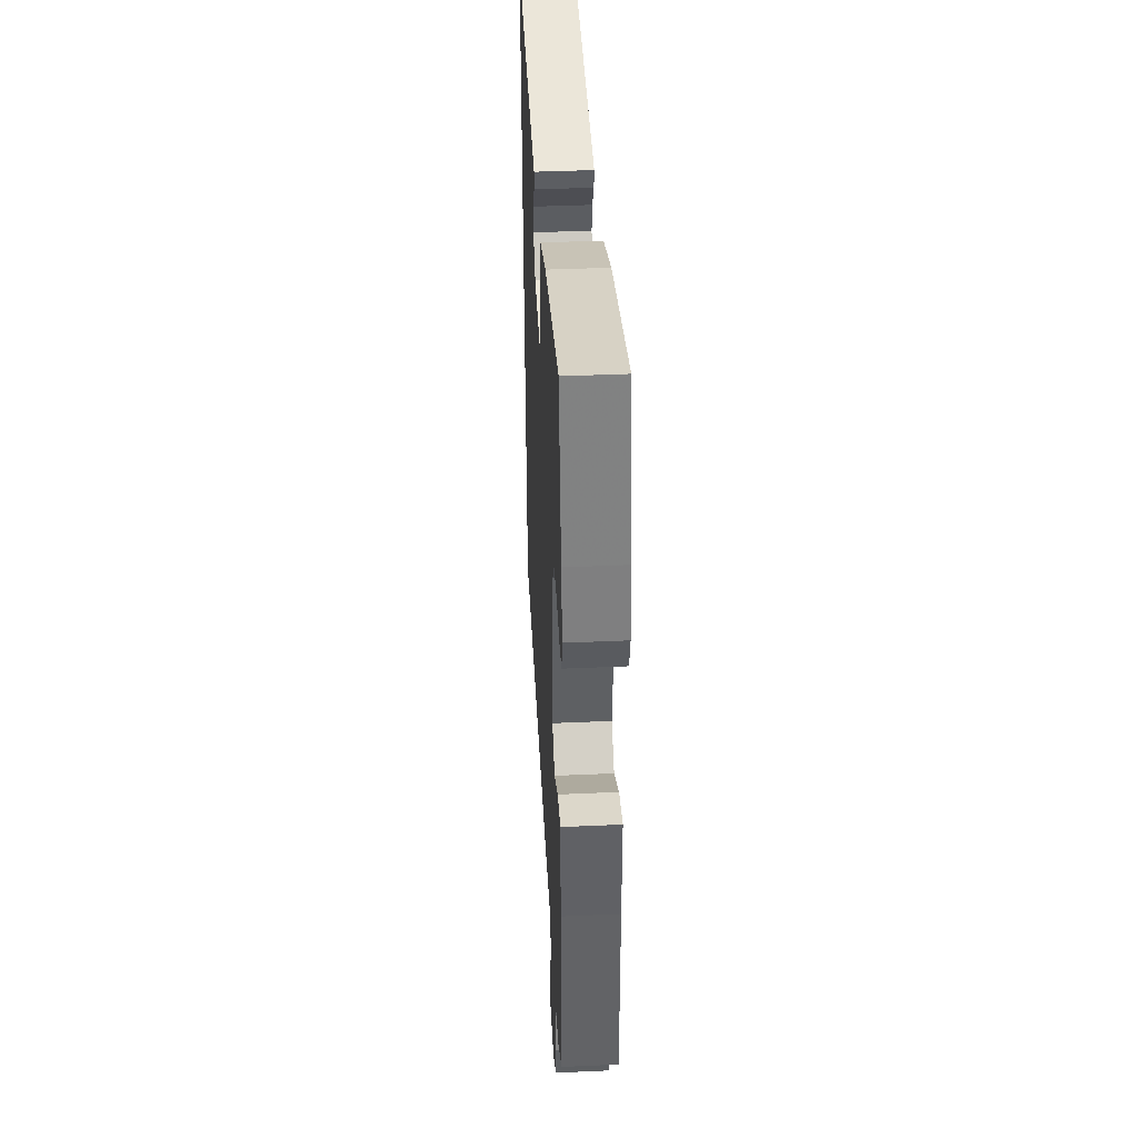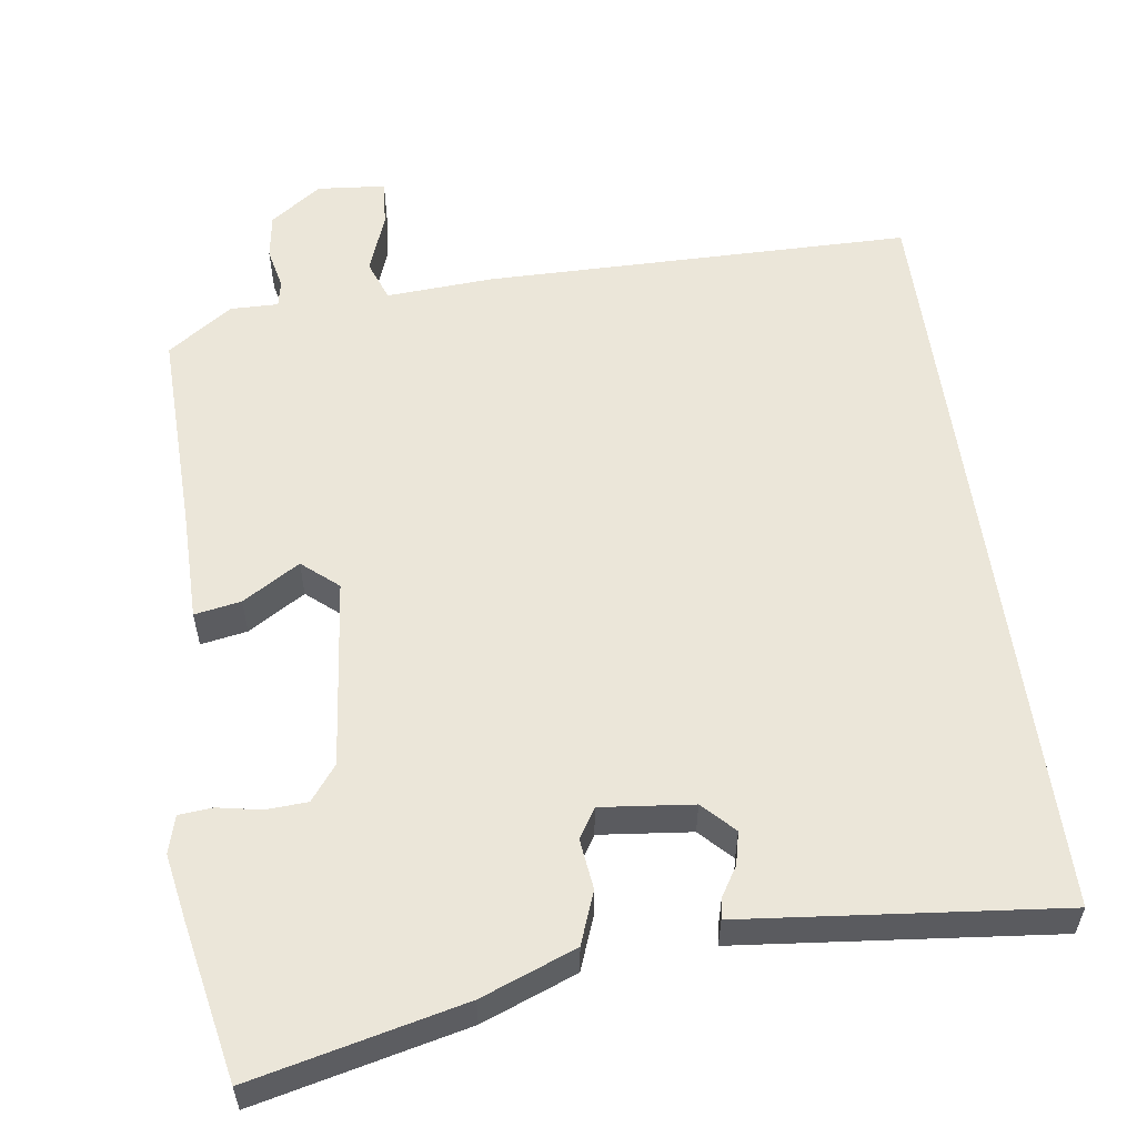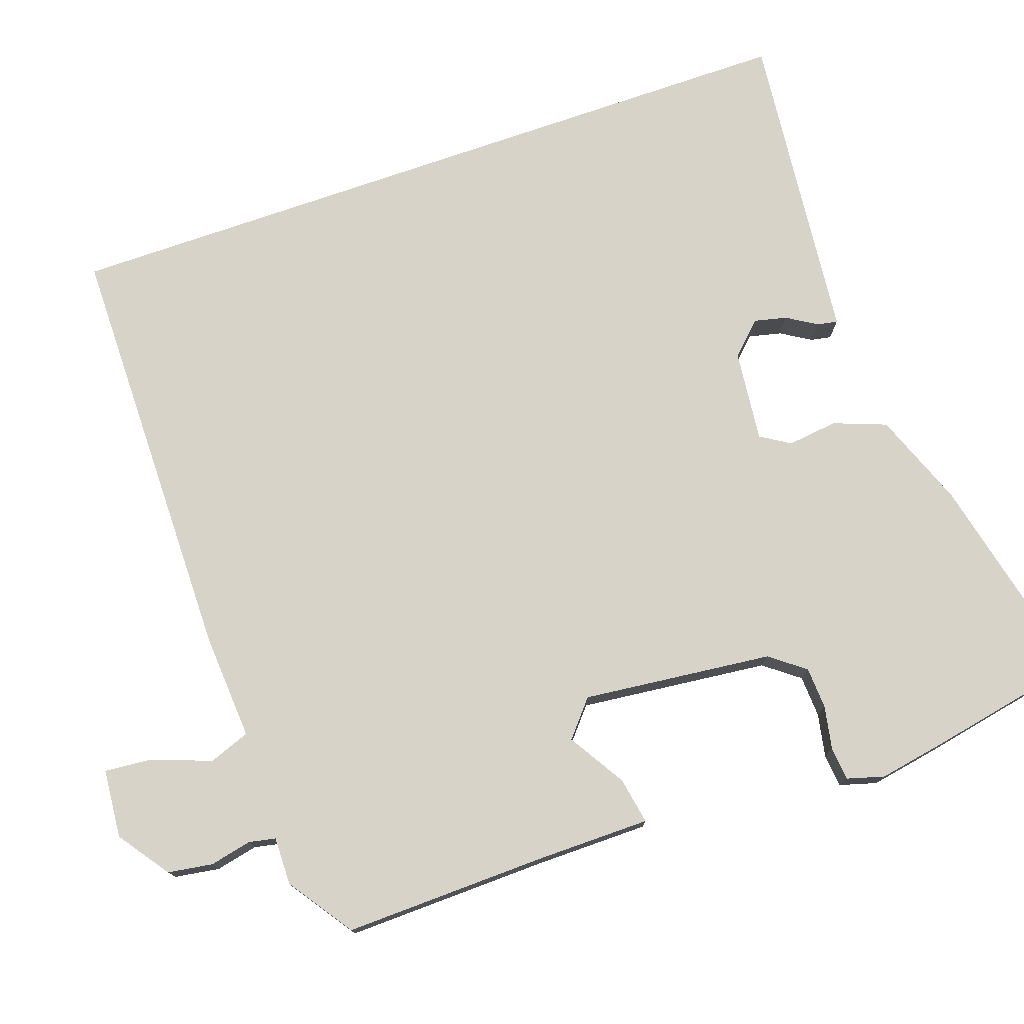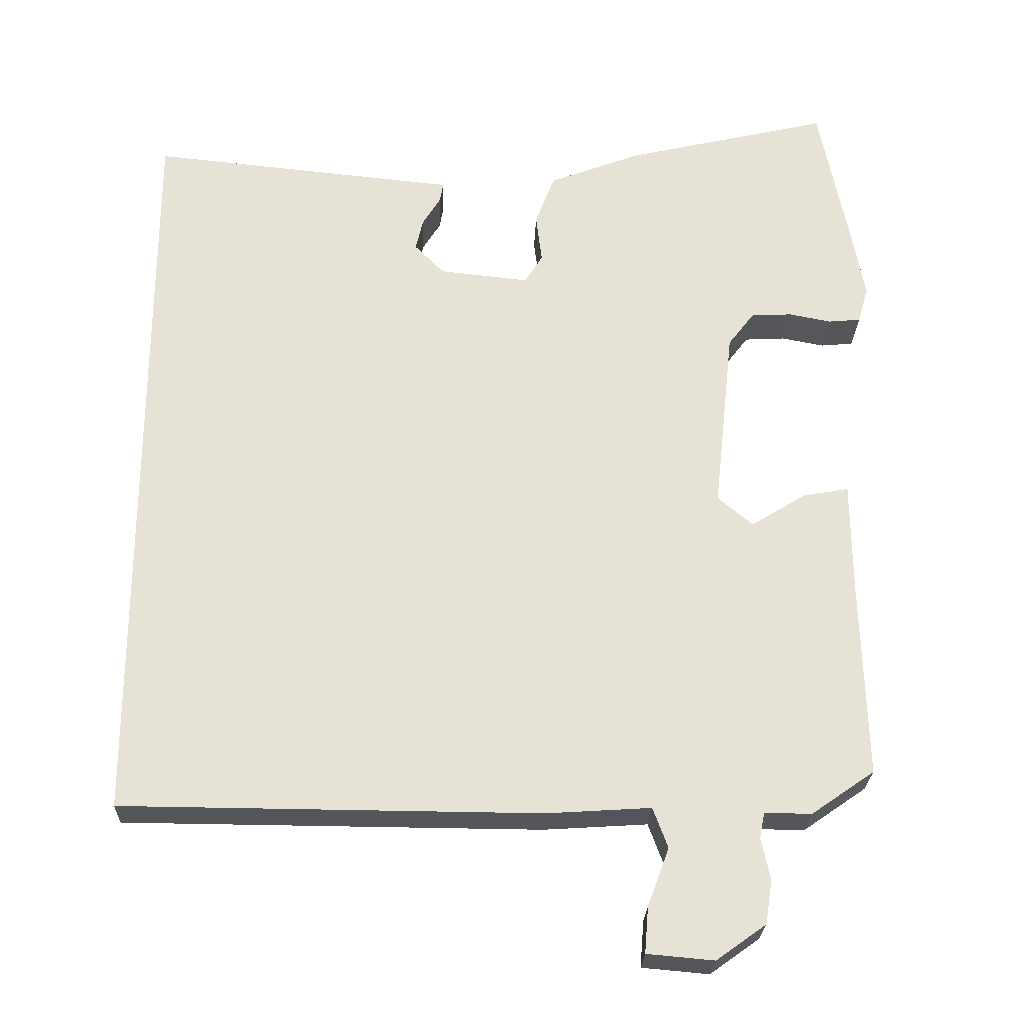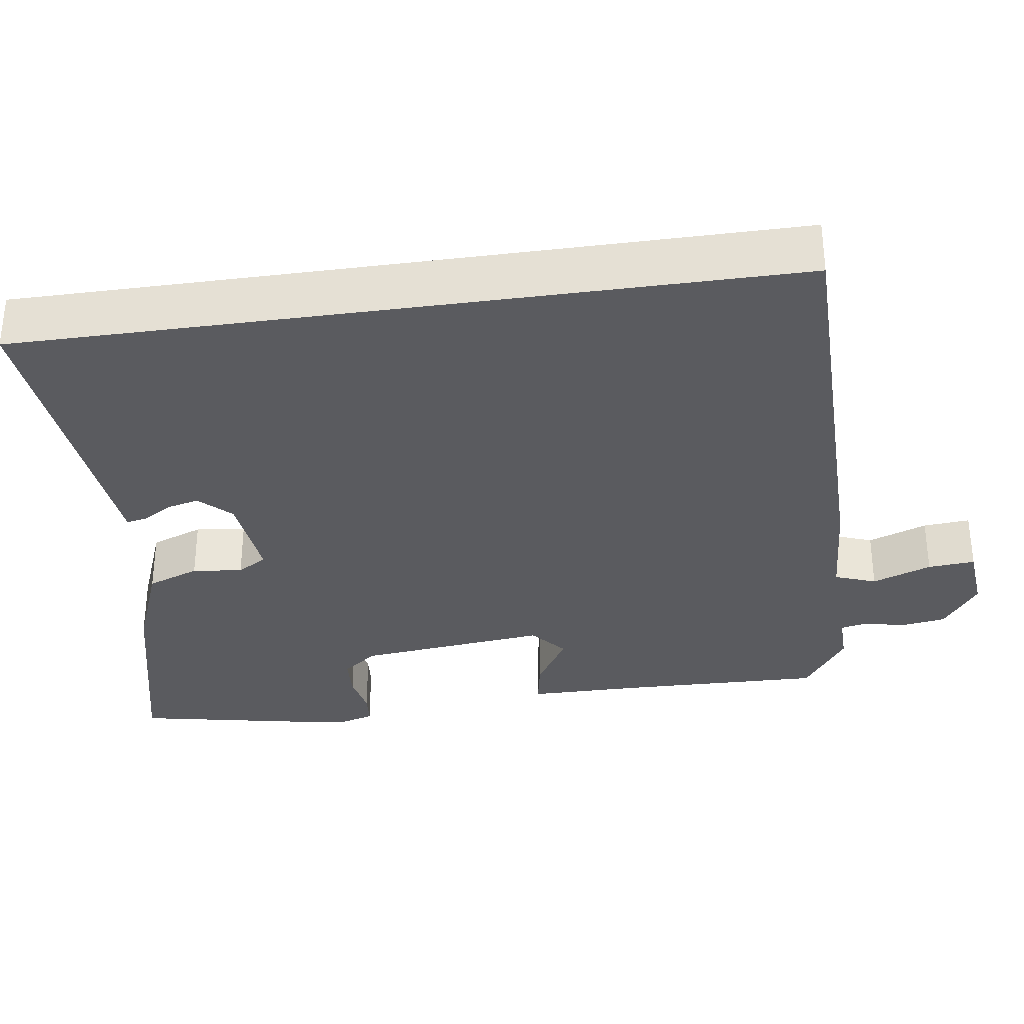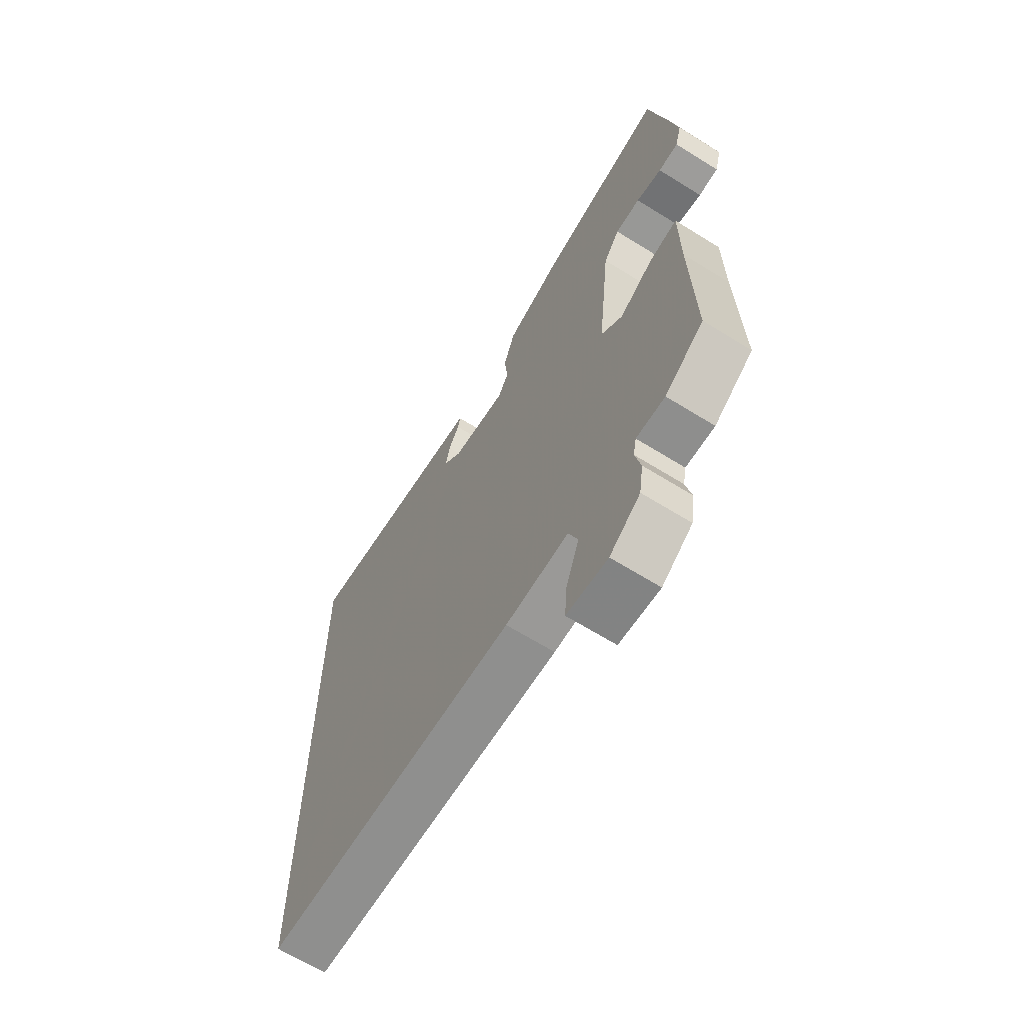
<metadata>
{"format":"obj","ext":"obj","renderer":"f3d","projection":"perspective","resolution":1024,"background":"white","views":[{"elev":40.9,"azim":-93.1,"up":"+Z"},{"elev":56.7,"azim":-7.9,"up":"+Y"},{"elev":76.1,"azim":-109.1,"up":"+Y"},{"elev":-25.6,"azim":178.1,"up":"+Z"},{"elev":-33.0,"azim":98.2,"up":"+Y"},{"elev":-65.6,"azim":-122.0,"up":"+Z"}]}
</metadata>
<code>
v -0.521 0.07 0.395
v -0.48 0.07 0.602
v -0.203 0.07 0.537
v -0.079 0.07 0.489
v -0.053 0.07 0.42
v -0.061 0.07 0.354
v -0.037 0.07 0.315
v 0.084 0.07 0.328
v 0.124 0.07 0.369
v 0.114 0.07 0.412
v 0.09 0.07 0.451
v 0.085 0.07 0.478
v 0.135 0.07 0.483
v 0.5 0.07 0.52
v 0.5 0.07 -0.492
v -0.061 0.07 -0.496
v -0.201 0.07 -0.487
v -0.221 0.07 -0.541
v -0.192 0.07 -0.619
v -0.187 0.07 -0.681
v -0.277 0.07 -0.689
v -0.344 0.07 -0.641
v -0.353 0.07 -0.582
v -0.341 0.07 -0.527
v -0.348 0.07 -0.492
v -0.411 0.07 -0.493
v -0.496 0.07 -0.434
v -0.489 0.07 -0.166
v -0.488 0.07 -0.017
v -0.427 0.07 -0.028
v -0.352 0.07 -0.074
v -0.305 0.07 -0.034
v -0.332 0.07 0.216
v -0.367 0.07 0.262
v -0.422 0.07 0.265
v -0.479 0.07 0.254
v -0.523 0.07 0.258
v -0.537 0.07 0.307
v -0.521 0 0.395
v -0.48 0 0.602
v -0.203 0 0.537
v -0.079 0 0.489
v -0.053 0 0.42
v -0.061 0 0.354
v -0.037 0 0.315
v 0.084 0 0.328
v 0.124 0 0.369
v 0.114 0 0.412
v 0.09 0 0.451
v 0.085 0 0.478
v 0.135 0 0.483
v 0.5 0 0.52
v 0.5 0 -0.492
v -0.061 0 -0.496
v -0.201 0 -0.487
v -0.221 0 -0.541
v -0.192 0 -0.619
v -0.187 0 -0.681
v -0.277 0 -0.689
v -0.344 0 -0.641
v -0.353 0 -0.582
v -0.341 0 -0.527
v -0.348 0 -0.492
v -0.411 0 -0.493
v -0.496 0 -0.434
v -0.489 0 -0.166
v -0.488 0 -0.017
v -0.427 0 -0.028
v -0.352 0 -0.074
v -0.305 0 -0.034
v -0.332 0 0.216
v -0.367 0 0.262
v -0.422 0 0.265
v -0.479 0 0.254
v -0.523 0 0.258
v -0.537 0 0.307
f 35 36 37 38
f 34 35 38 1
f 28 29 30 31
f 26 27 28 31
f 25 26 31 32
f 24 25 32
f 21 22 23 24
f 21 24 32
f 18 19 20 21
f 17 18 21 32
f 16 17 32 33
f 13 14 15
f 10 11 12 13
f 9 10 13 15
f 8 9 15 16
f 3 4 5 6
f 3 6 7
f 34 1 2 3
f 33 34 3 7
f 7 8 16 33
f 76 75 74 73
f 39 76 73 72
f 69 68 67 66
f 69 66 65 64
f 70 69 64 63
f 70 63 62
f 62 61 60 59
f 70 62 59
f 59 58 57 56
f 70 59 56 55
f 71 70 55 54
f 53 52 51
f 51 50 49 48
f 53 51 48 47
f 54 53 47 46
f 44 43 42 41
f 45 44 41
f 41 40 39 72
f 45 41 72 71
f 71 54 46 45
f 1 39 40 2
f 2 40 41 3
f 3 41 42 4
f 4 42 43 5
f 5 43 44 6
f 6 44 45 7
f 7 45 46 8
f 8 46 47 9
f 9 47 48 10
f 10 48 49 11
f 11 49 50 12
f 12 50 51 13
f 13 51 52 14
f 14 52 53 15
f 15 53 54 16
f 16 54 55 17
f 17 55 56 18
f 18 56 57 19
f 19 57 58 20
f 20 58 59 21
f 21 59 60 22
f 22 60 61 23
f 23 61 62 24
f 24 62 63 25
f 25 63 64 26
f 26 64 65 27
f 27 65 66 28
f 28 66 67 29
f 29 67 68 30
f 30 68 69 31
f 31 69 70 32
f 32 70 71 33
f 33 71 72 34
f 34 72 73 35
f 35 73 74 36
f 36 74 75 37
f 37 75 76 38
f 38 76 39 1

</code>
